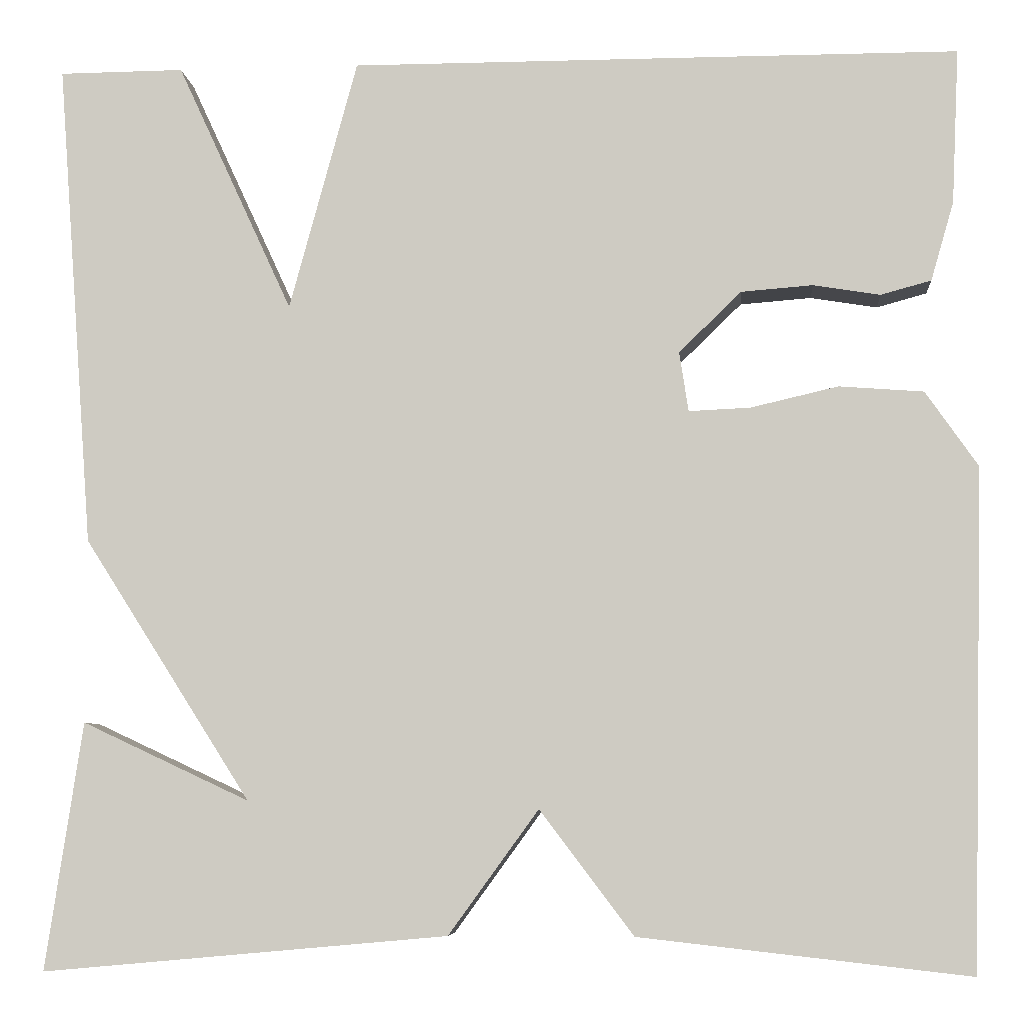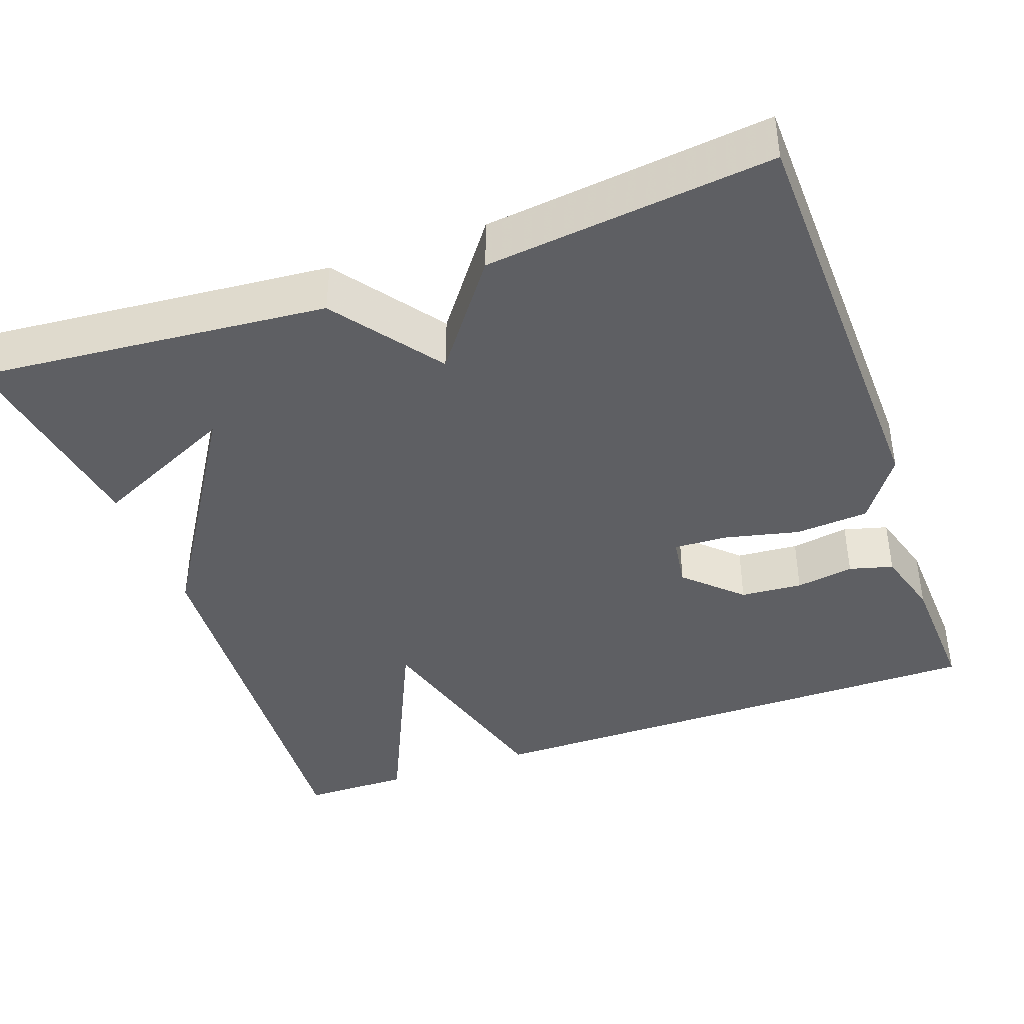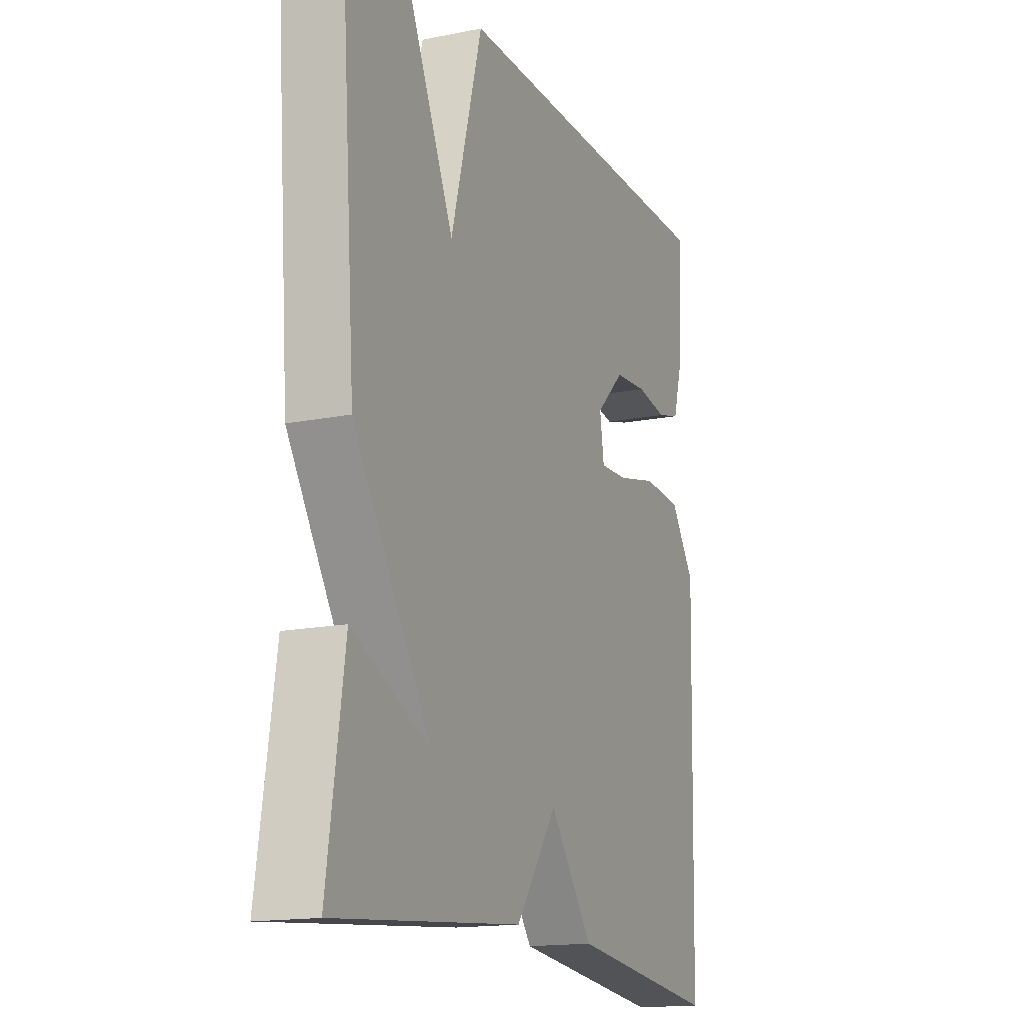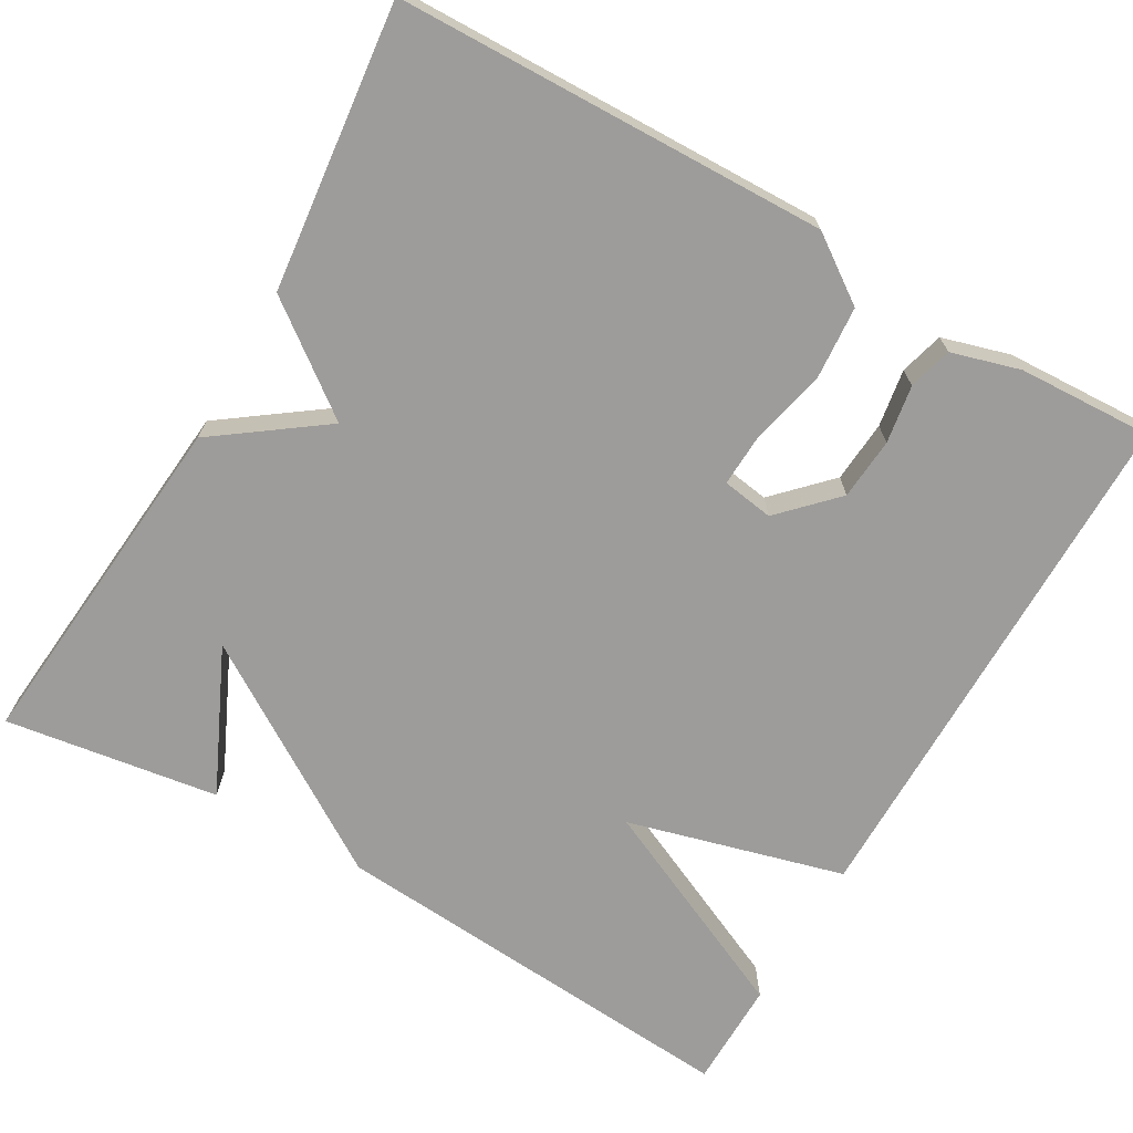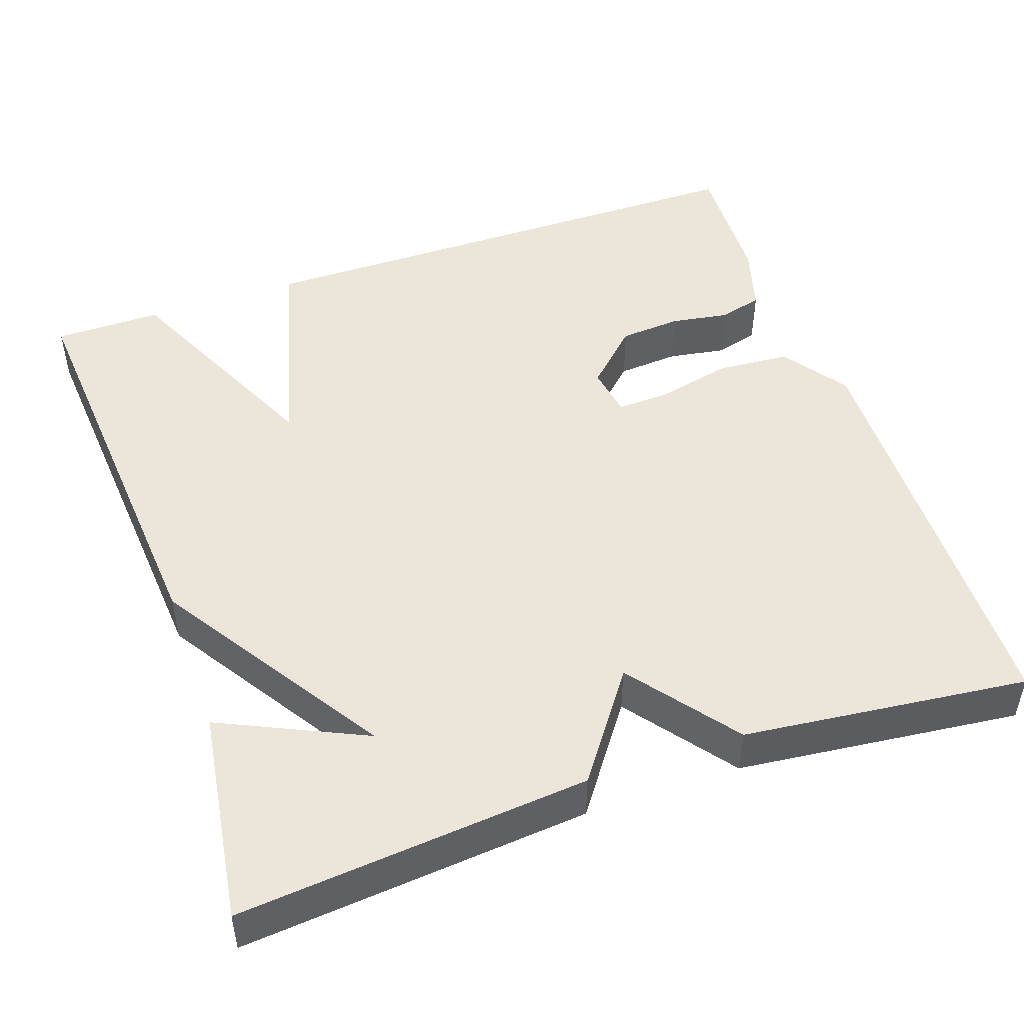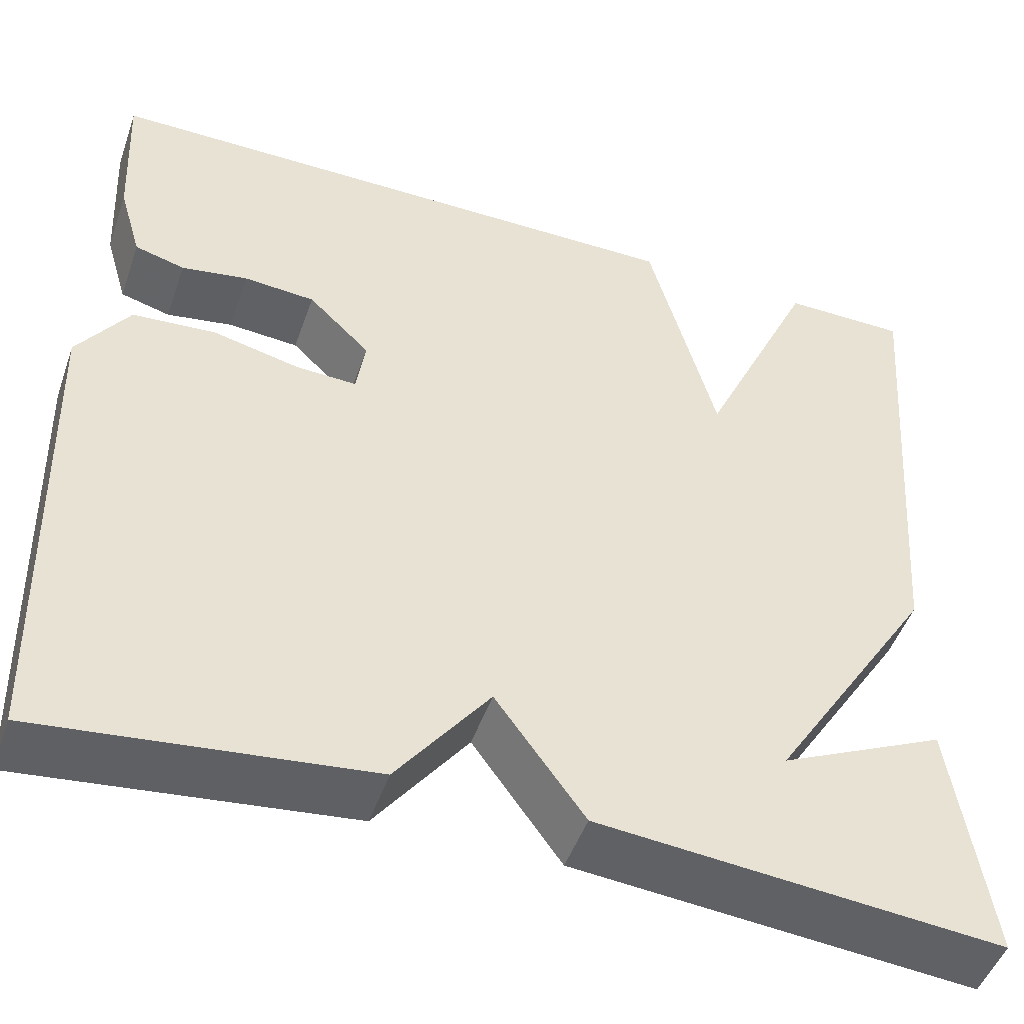
<metadata>
{"format":"obj","ext":"obj","renderer":"f3d","projection":"perspective","resolution":1024,"background":"white","views":[{"elev":-6.6,"azim":-175.1,"up":"+Z"},{"elev":-40.5,"azim":-160.1,"up":"+Y"},{"elev":-15.8,"azim":112.8,"up":"+Z"},{"elev":-70.1,"azim":-120.0,"up":"+Y"},{"elev":48.1,"azim":160.8,"up":"+Y"},{"elev":-48.4,"azim":-19.0,"up":"+Z"}]}
</metadata>
<code>
v -0.5 0.07 0.5
v 0.164 0.07 0.501
v 0.238 0.07 0.228
v 0.364 0.07 0.501
v 0.5 0.07 0.5
v 0.46 0.07 -0.031
v 0.278 0.07 -0.316
v 0.46 0.07 -0.231
v 0.5 0.07 -0.5
v 0.059 0.07 -0.46
v -0.039 0.07 -0.325
v -0.141 0.07 -0.46
v -0.5 0.07 -0.5
v -0.514 0.07 0.041
v -0.457 0.07 0.123
v -0.365 0.07 0.13
v -0.27 0.07 0.108
v -0.203 0.07 0.105
v -0.193 0.07 0.17
v -0.261 0.07 0.236
v -0.339 0.07 0.242
v -0.412 0.07 0.23
v -0.467 0.07 0.245
v -0.492 0.07 0.331
v -0.5 0 0.5
v 0.164 0 0.501
v 0.238 0 0.228
v 0.364 0 0.501
v 0.5 0 0.5
v 0.46 0 -0.031
v 0.278 0 -0.316
v 0.46 0 -0.231
v 0.5 0 -0.5
v 0.059 0 -0.46
v -0.039 0 -0.325
v -0.141 0 -0.46
v -0.5 0 -0.5
v -0.514 0 0.041
v -0.457 0 0.123
v -0.365 0 0.13
v -0.27 0 0.108
v -0.203 0 0.105
v -0.193 0 0.17
v -0.261 0 0.236
v -0.339 0 0.242
v -0.412 0 0.23
v -0.467 0 0.245
v -0.492 0 0.331
f 24 1 2
f 23 24 2
f 22 23 2
f 21 22 2
f 20 21 2 3
f 19 20 3
f 18 19 3
f 15 16 17
f 14 15 17
f 13 14 17
f 12 13 17
f 11 12 17
f 11 17 18
f 10 11 18 3
f 7 8 9 10
f 6 7 10
f 5 6 10
f 4 5 10
f 3 4 10
f 26 25 48
f 26 48 47
f 26 47 46
f 26 46 45
f 27 26 45 44
f 27 44 43
f 27 43 42
f 41 40 39
f 41 39 38
f 41 38 37
f 41 37 36
f 41 36 35
f 42 41 35
f 27 42 35 34
f 34 33 32 31
f 34 31 30
f 34 30 29
f 34 29 28
f 34 28 27
f 1 25 26 2
f 2 26 27 3
f 3 27 28 4
f 4 28 29 5
f 5 29 30 6
f 6 30 31 7
f 7 31 32 8
f 8 32 33 9
f 9 33 34 10
f 10 34 35 11
f 11 35 36 12
f 12 36 37 13
f 13 37 38 14
f 14 38 39 15
f 15 39 40 16
f 16 40 41 17
f 17 41 42 18
f 18 42 43 19
f 19 43 44 20
f 20 44 45 21
f 21 45 46 22
f 22 46 47 23
f 23 47 48 24
f 24 48 25 1

</code>
